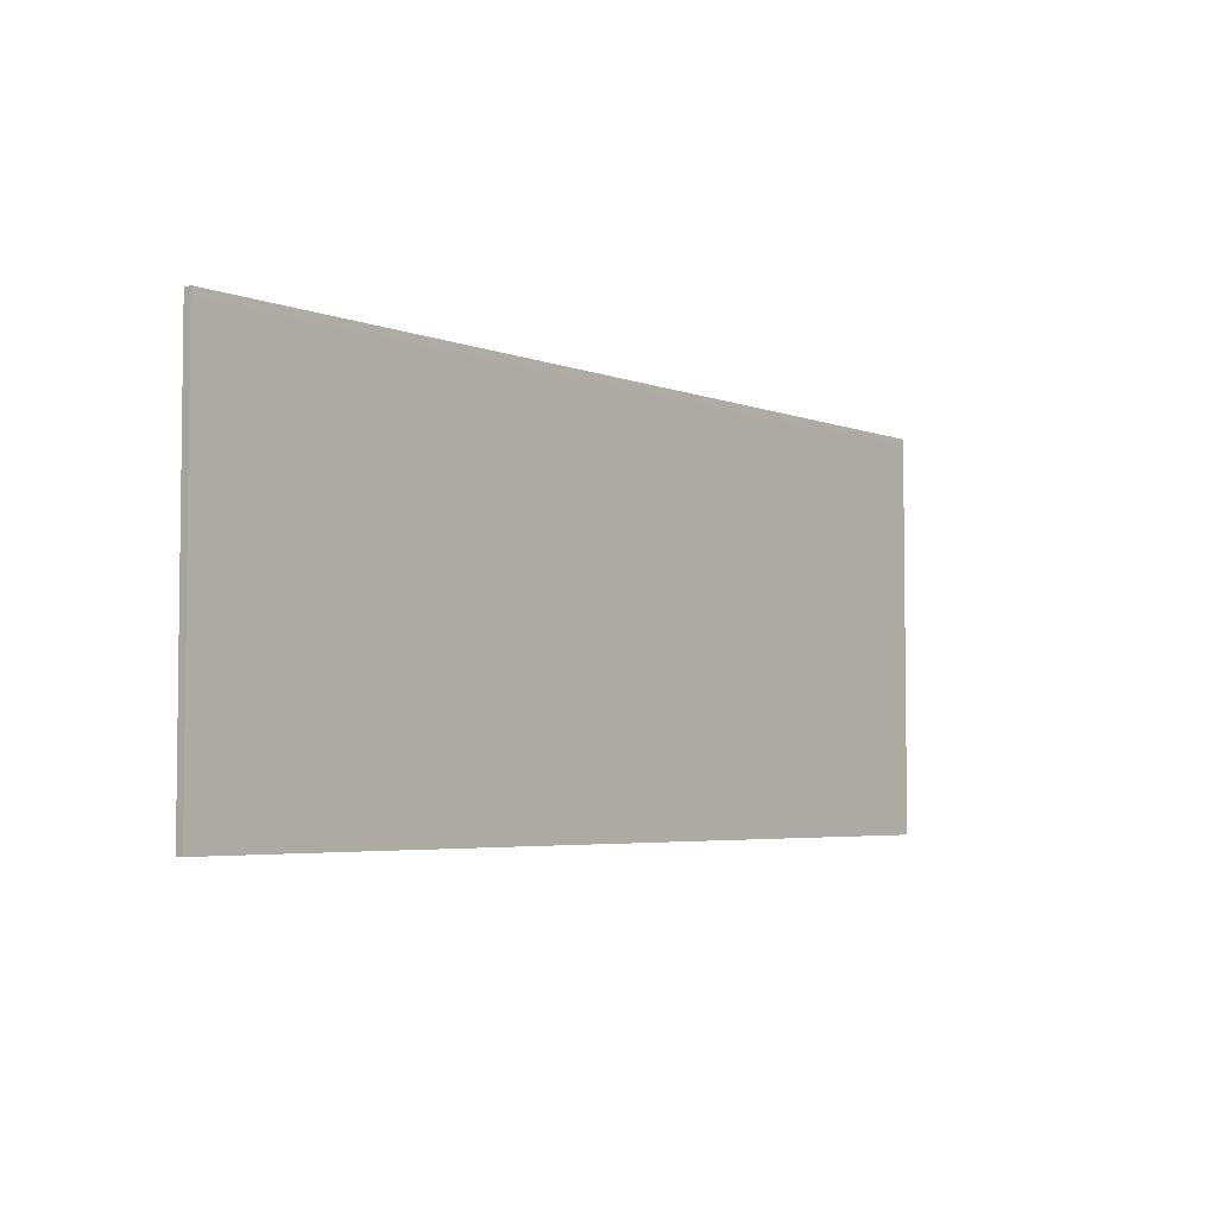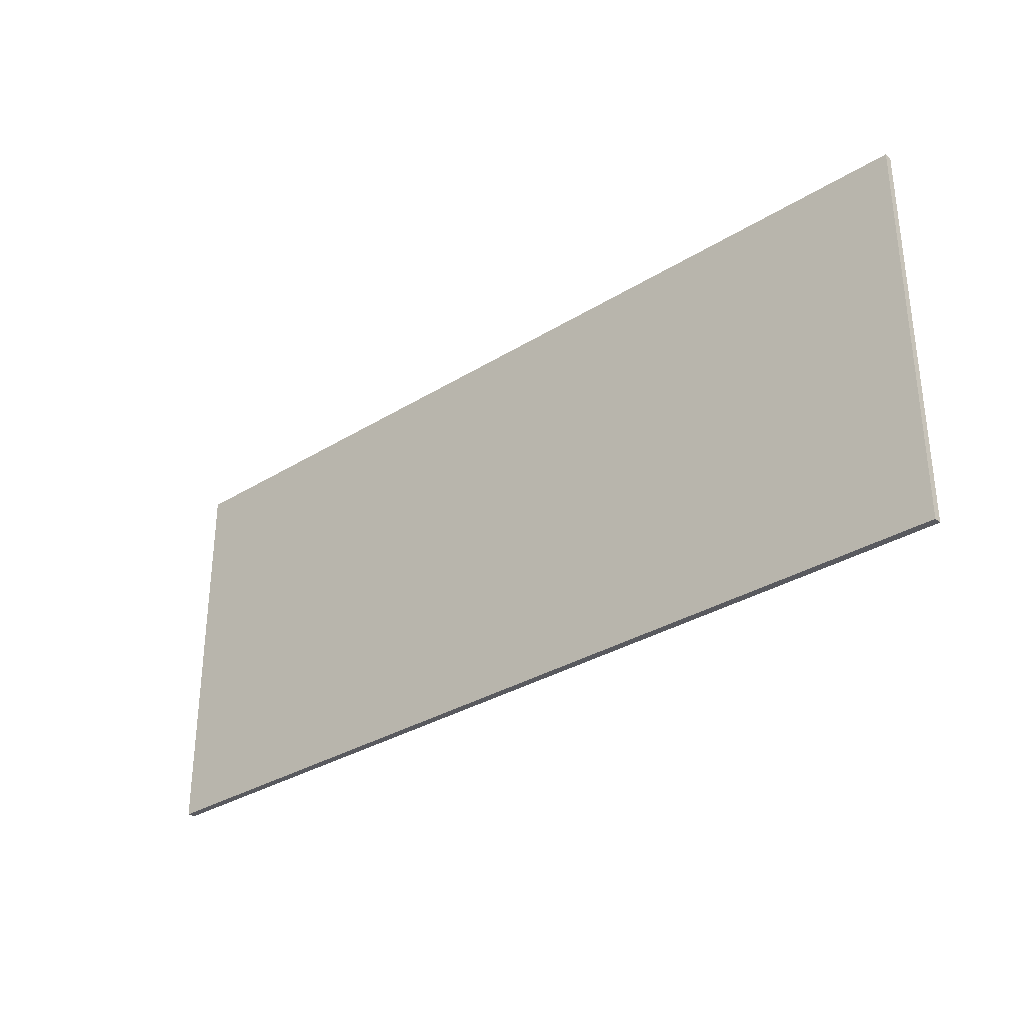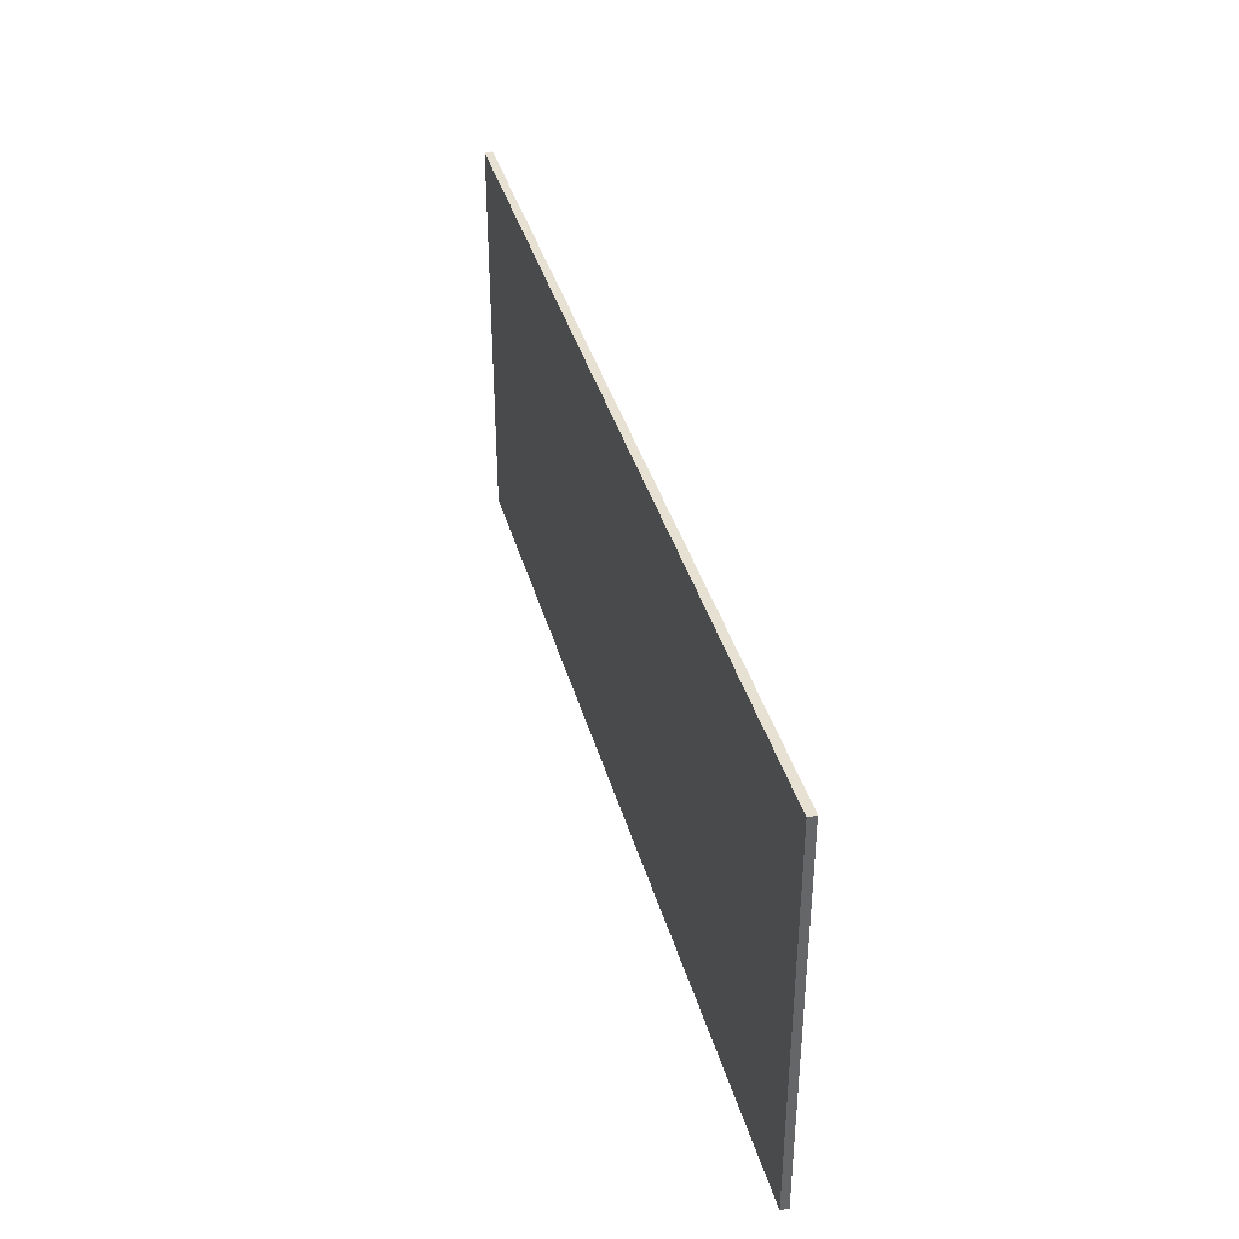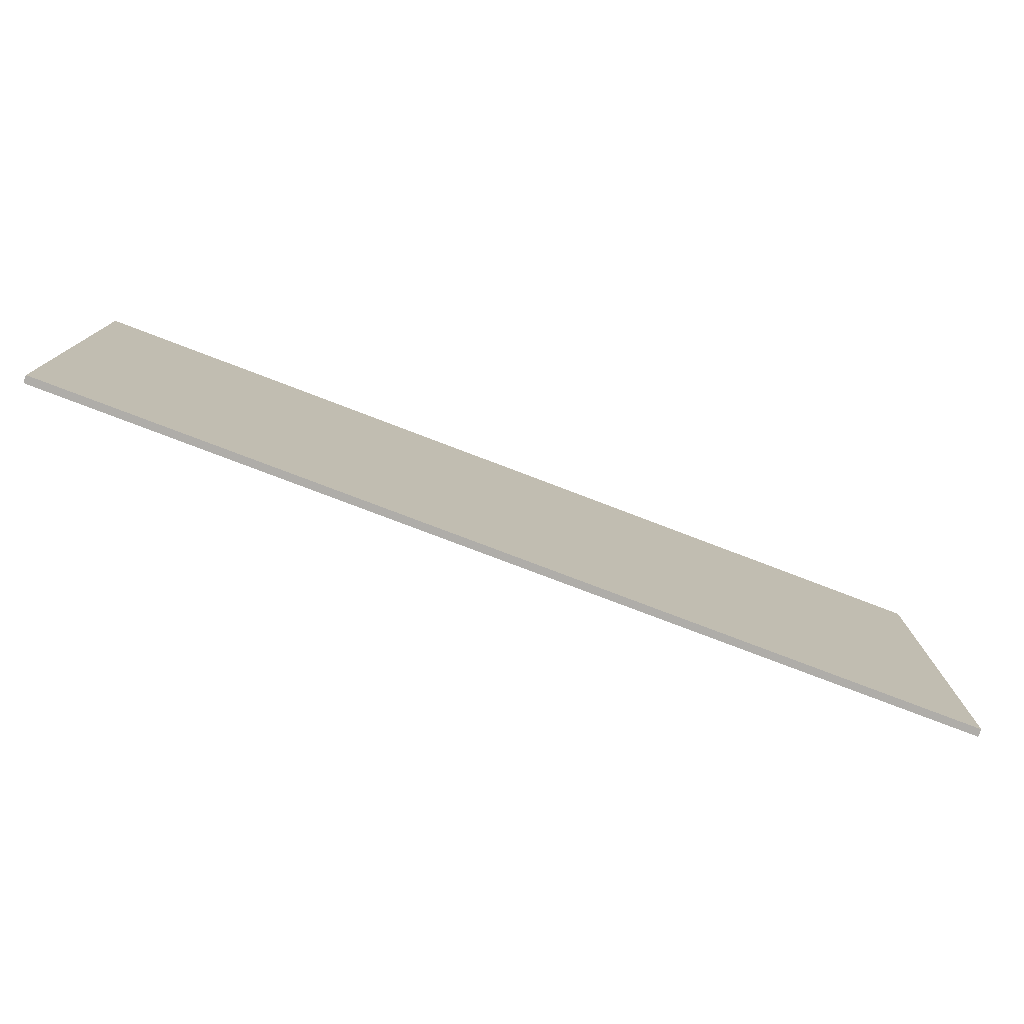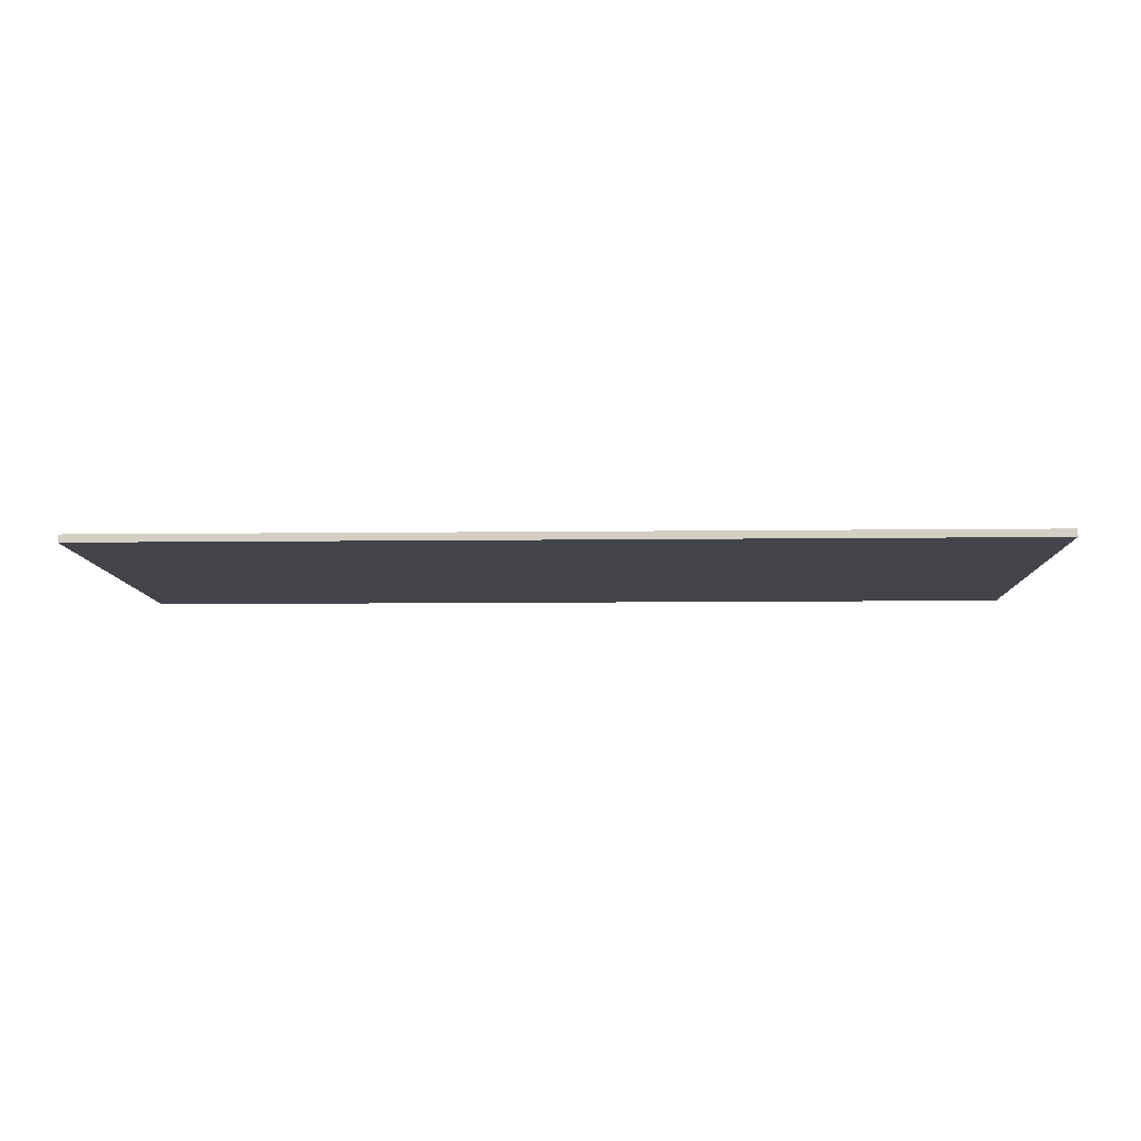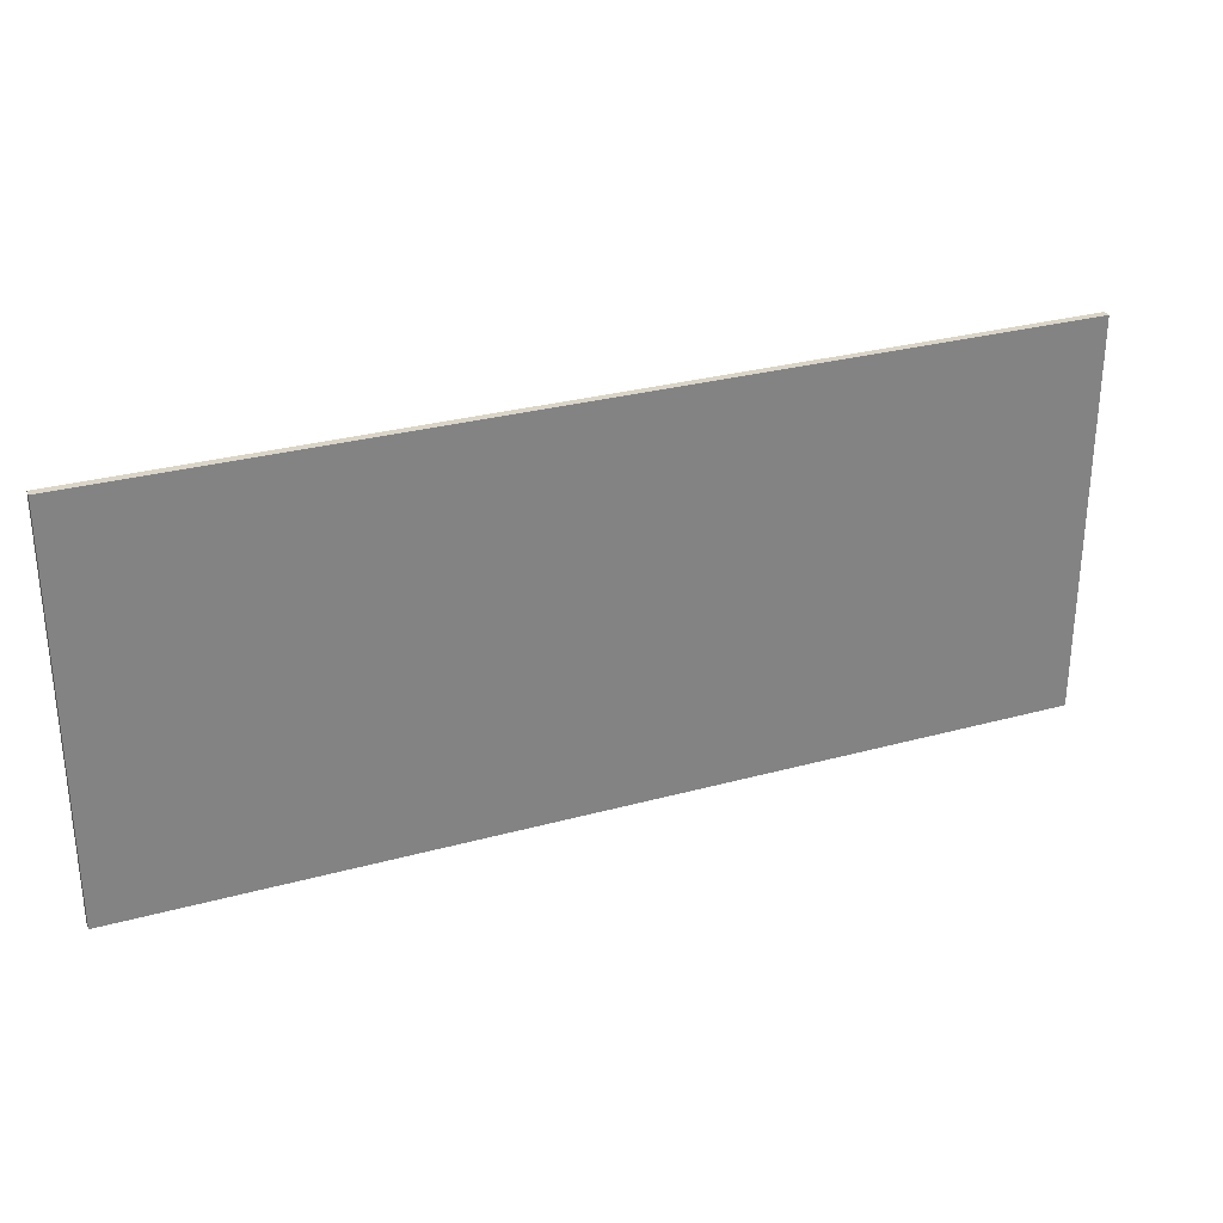
<metadata>
{"format":"obj","ext":"obj","renderer":"f3d","projection":"perspective","resolution":1024,"background":"white","views":[{"elev":-4.4,"azim":129.4,"up":"+Z"},{"elev":-31.9,"azim":41.2,"up":"+Z"},{"elev":38.6,"azim":74.8,"up":"+Z"},{"elev":-77.4,"azim":-20.9,"up":"+Z"},{"elev":-9.2,"azim":-178.2,"up":"+Y"},{"elev":29.4,"azim":-22.1,"up":"+Z"}]}
</metadata>
<code>
v -6.075 -0.05 3.45
v -6.075 -0.05 6.05
v -6.075 -3.92e-06 3.45
v 0 -0.05 3.45
v -6.075 -3.92e-06 6.05
v 0 -0.05 6.05
v -6.024 8.924e-05 4.8
v -4.525 8.924e-05 3.45
v 0 8.924e-05 3.45
v -6.024 8.924e-05 6
v 0 -3.92e-06 6.05
v -0.001784 8.924e-05 6
v 0 8.924e-05 6
f 1 2 5
f 1 5 3
f 1 3 8
f 1 8 9
f 1 9 4
f 1 4 6
f 1 6 2
f 2 6 11
f 2 11 5
f 3 5 10
f 3 10 7
f 3 7 8
f 4 9 13
f 4 13 11
f 4 11 6
f 5 11 13
f 5 13 12
f 5 12 10
f 7 10 12
f 7 12 13
f 7 13 9
f 7 9 8

</code>
